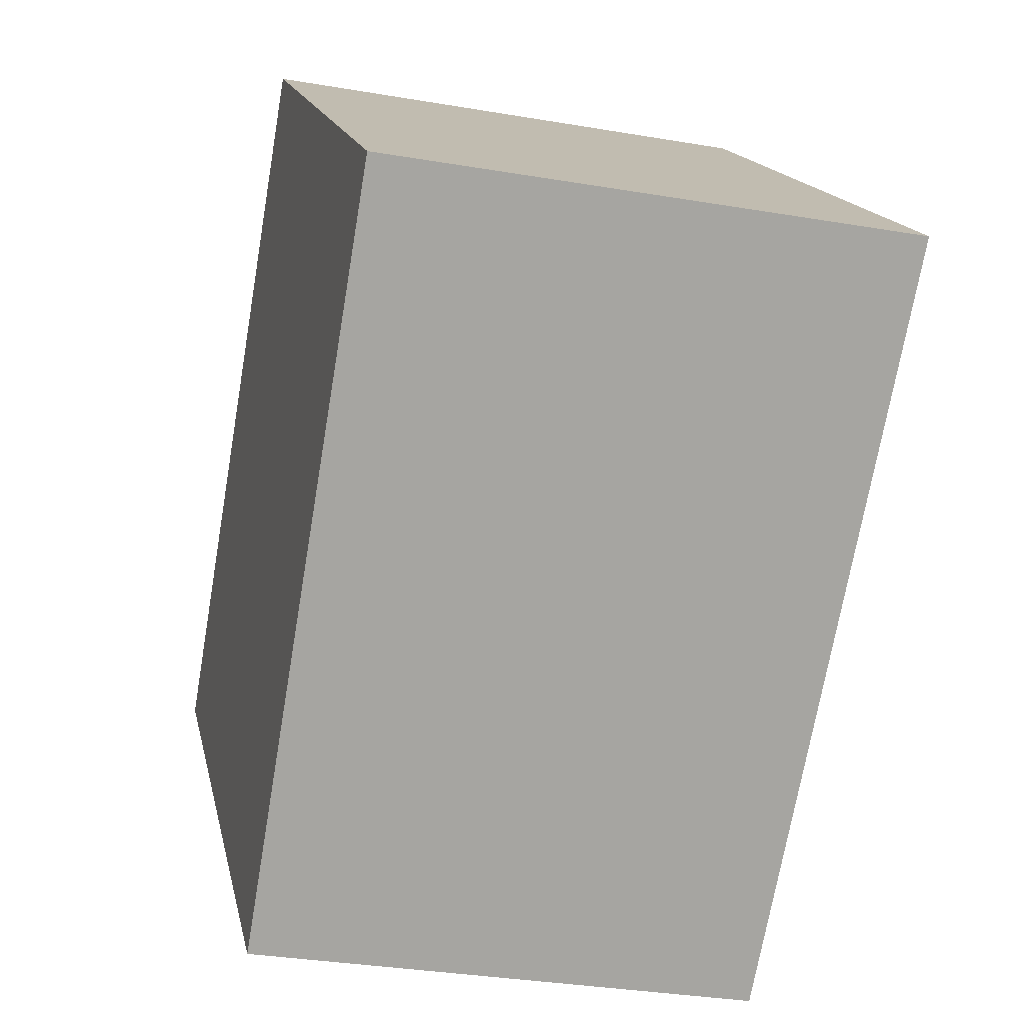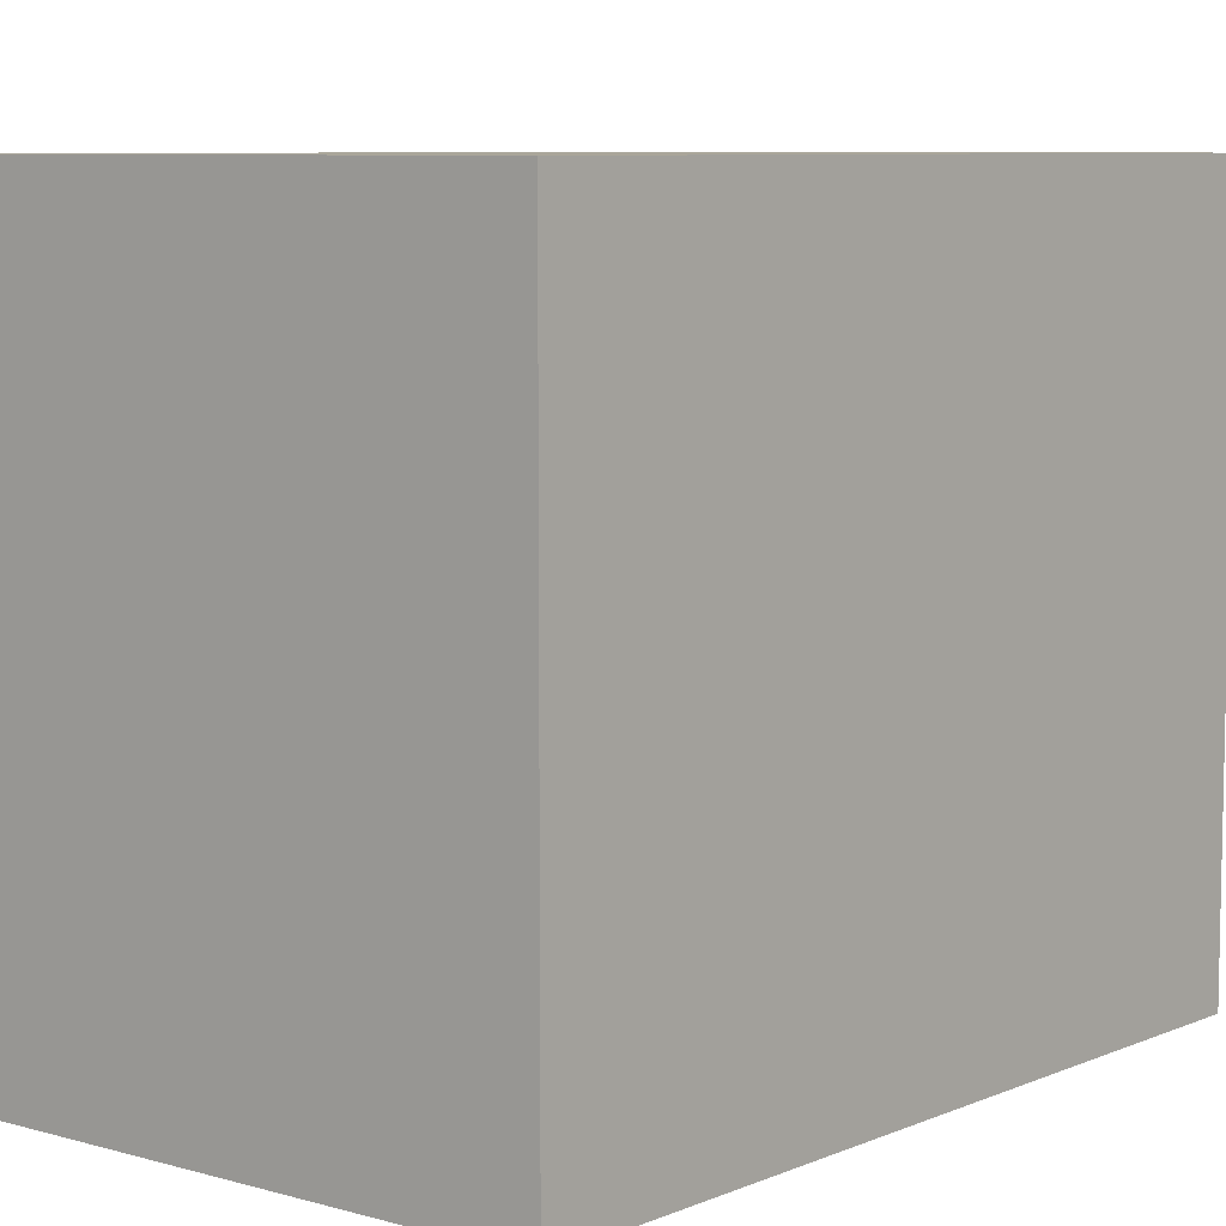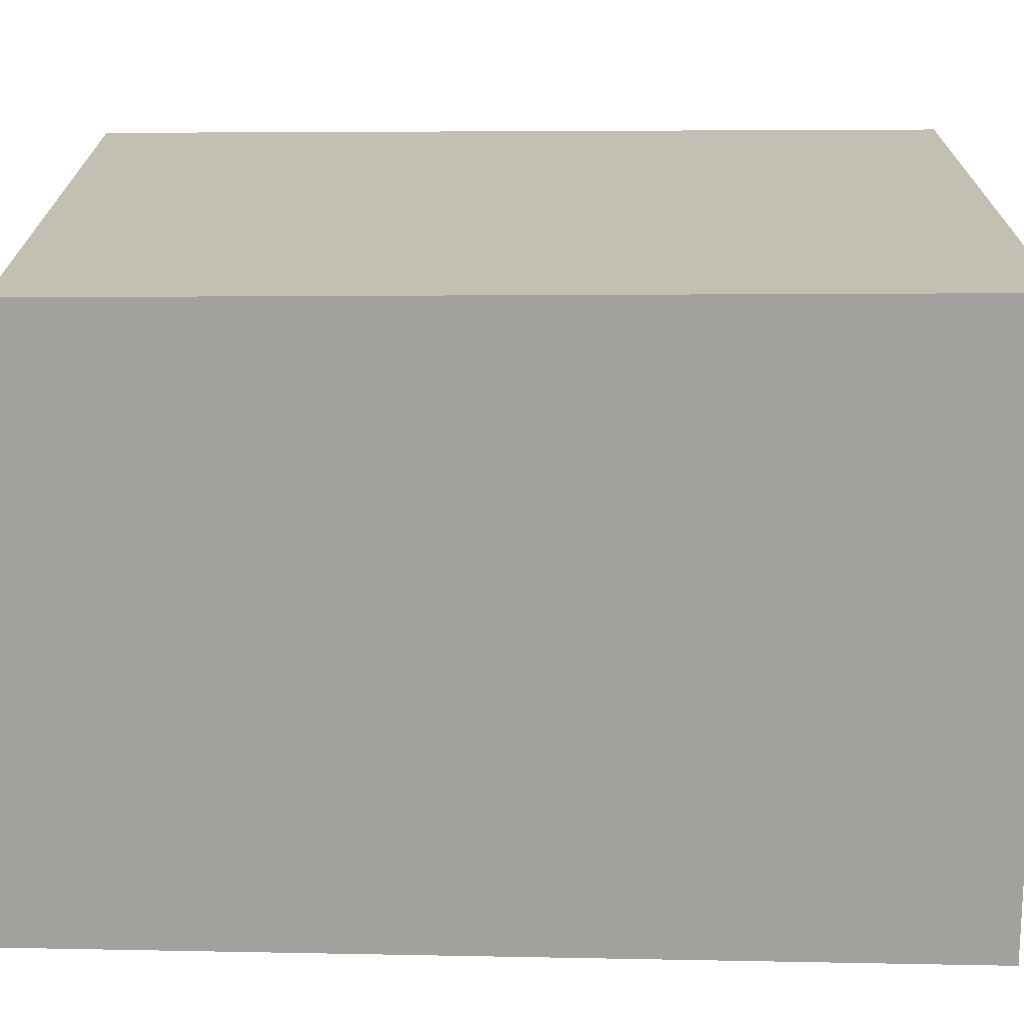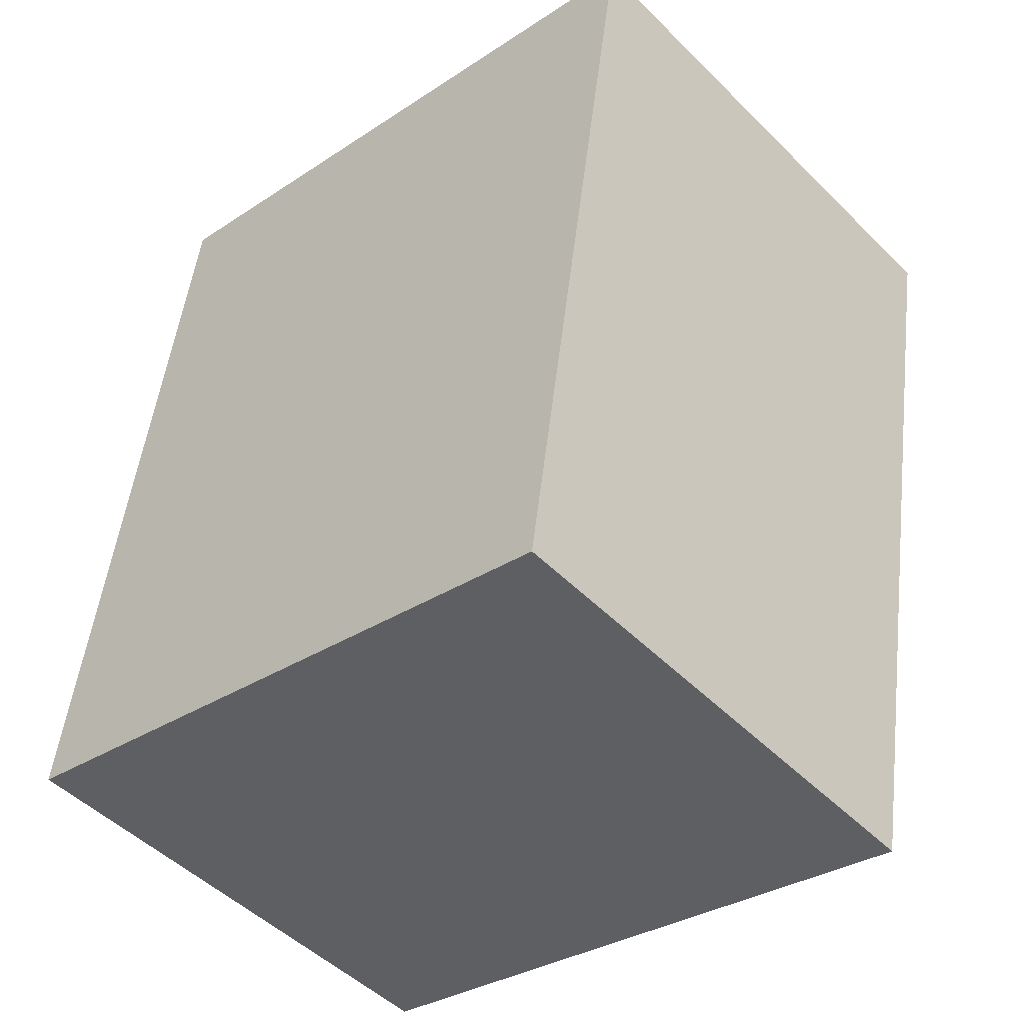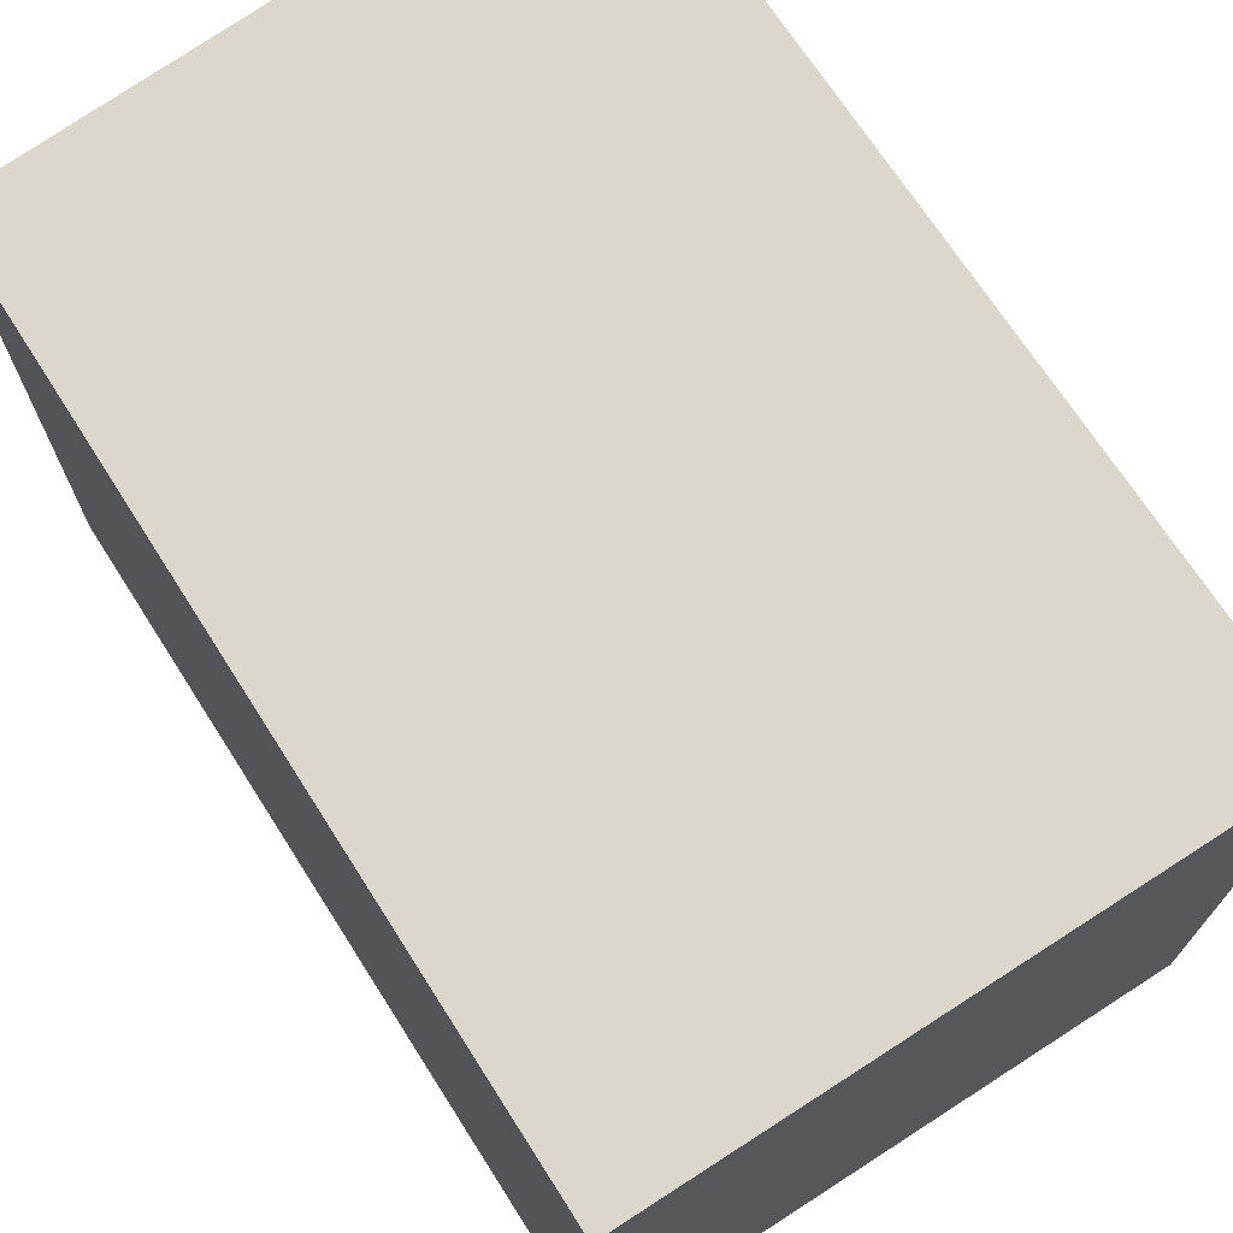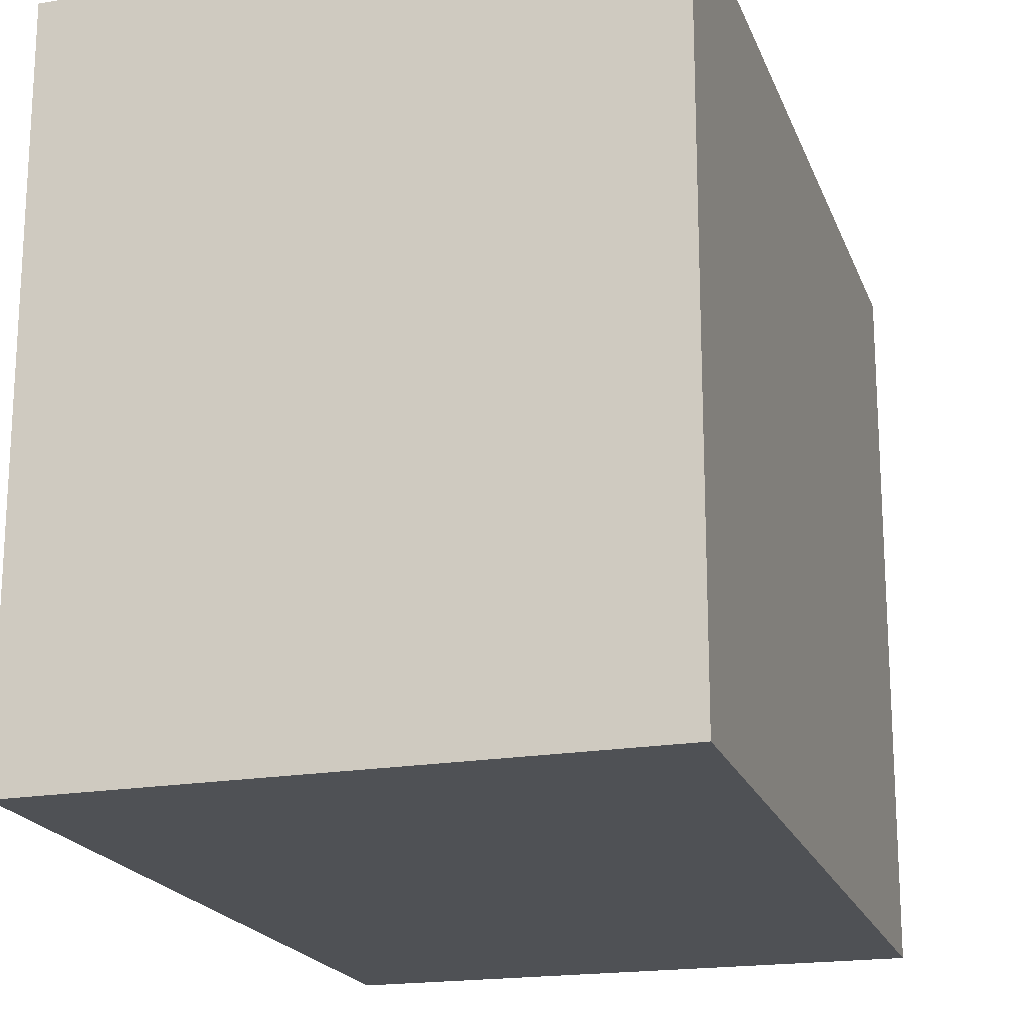
<metadata>
{"format":"obj","ext":"obj","renderer":"f3d","projection":"perspective","resolution":1024,"background":"white","views":[{"elev":16.4,"azim":-12.0,"up":"+Z"},{"elev":7.8,"azim":-129.6,"up":"+Y"},{"elev":-72.1,"azim":-80.1,"up":"+Y"},{"elev":-32.0,"azim":-47.3,"up":"+Z"},{"elev":73.3,"azim":-22.8,"up":"+Y"},{"elev":-19.7,"azim":27.6,"up":"+Y"}]}
</metadata>
<code>
v  2.571 3.312 -0.547
v  0.66 3.312 3.877
v  3.341 3.312 3.402
v  0 3.312 2.028e-16
v  0.66 -2.374e-16 3.877
v  3.341 -2.083e-16 3.402
v  2.571 3.349e-17 -0.547
v  0 0 0
g defaultobject
f 1 2 3
f 2 1 4
f 5 3 2
f 3 5 6
f 6 1 3
f 1 6 7
f 7 4 1
f 4 7 8
f 8 2 4
f 2 8 5
f 8 6 5
f 6 8 7

</code>
